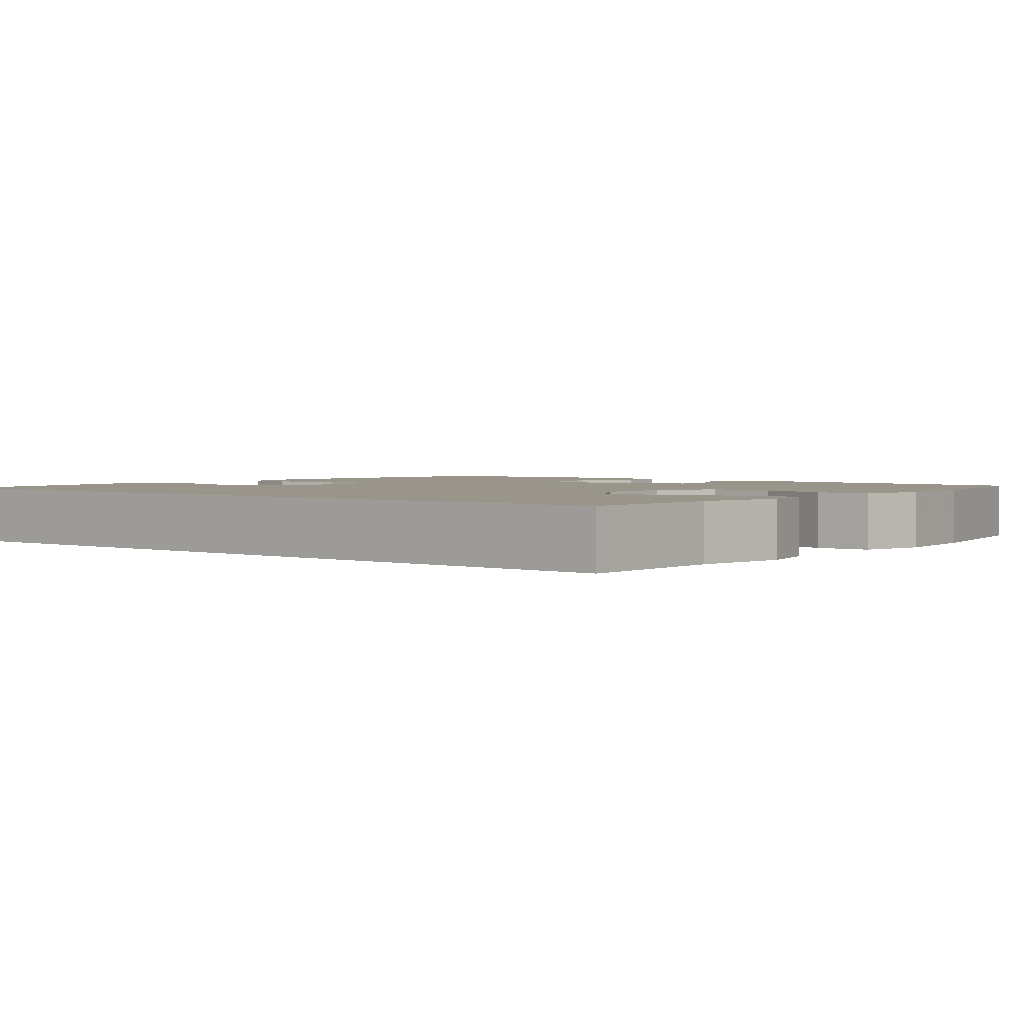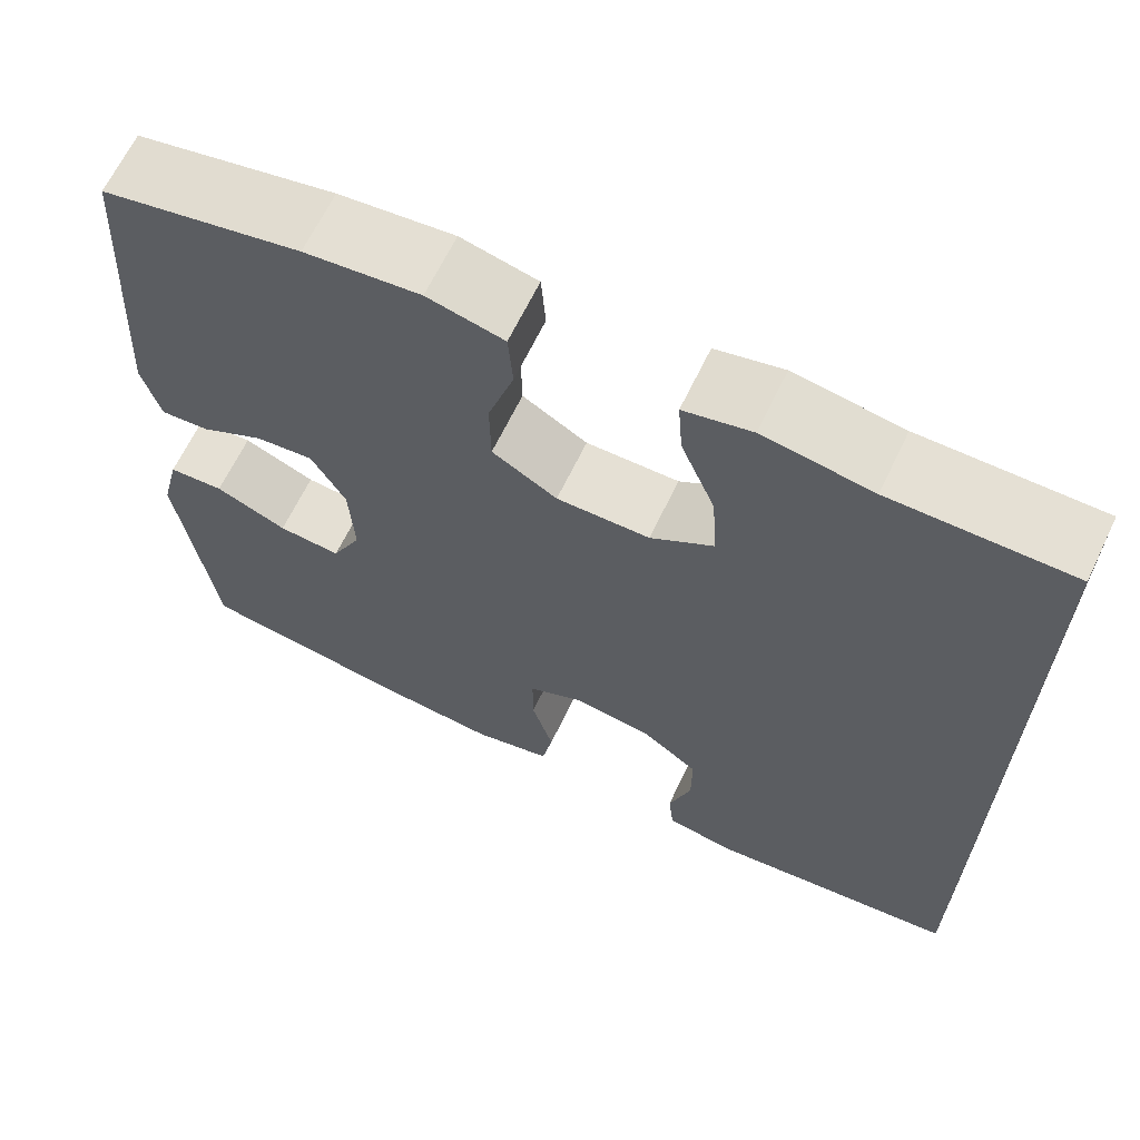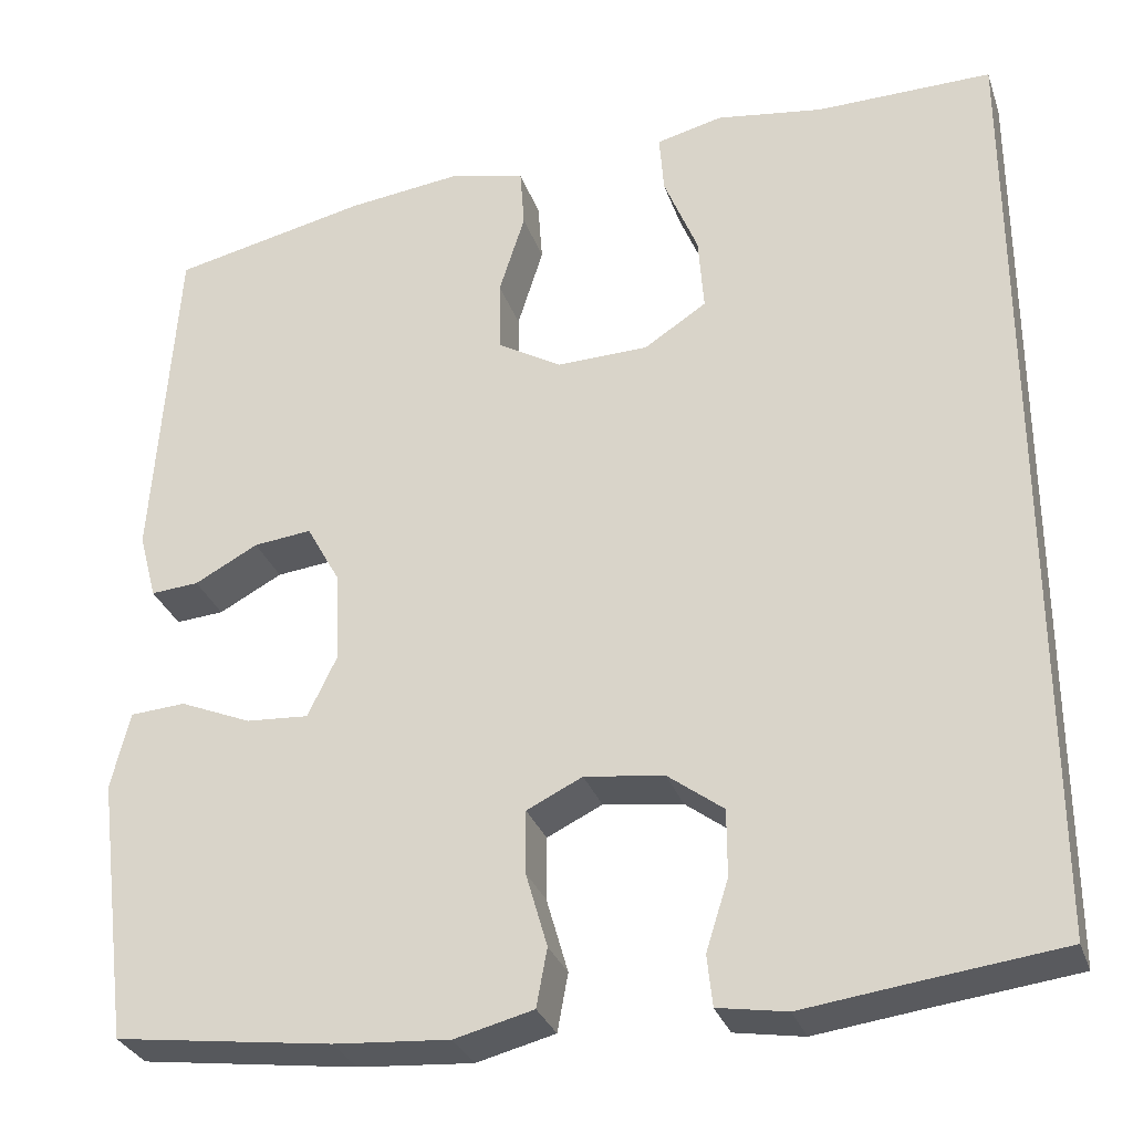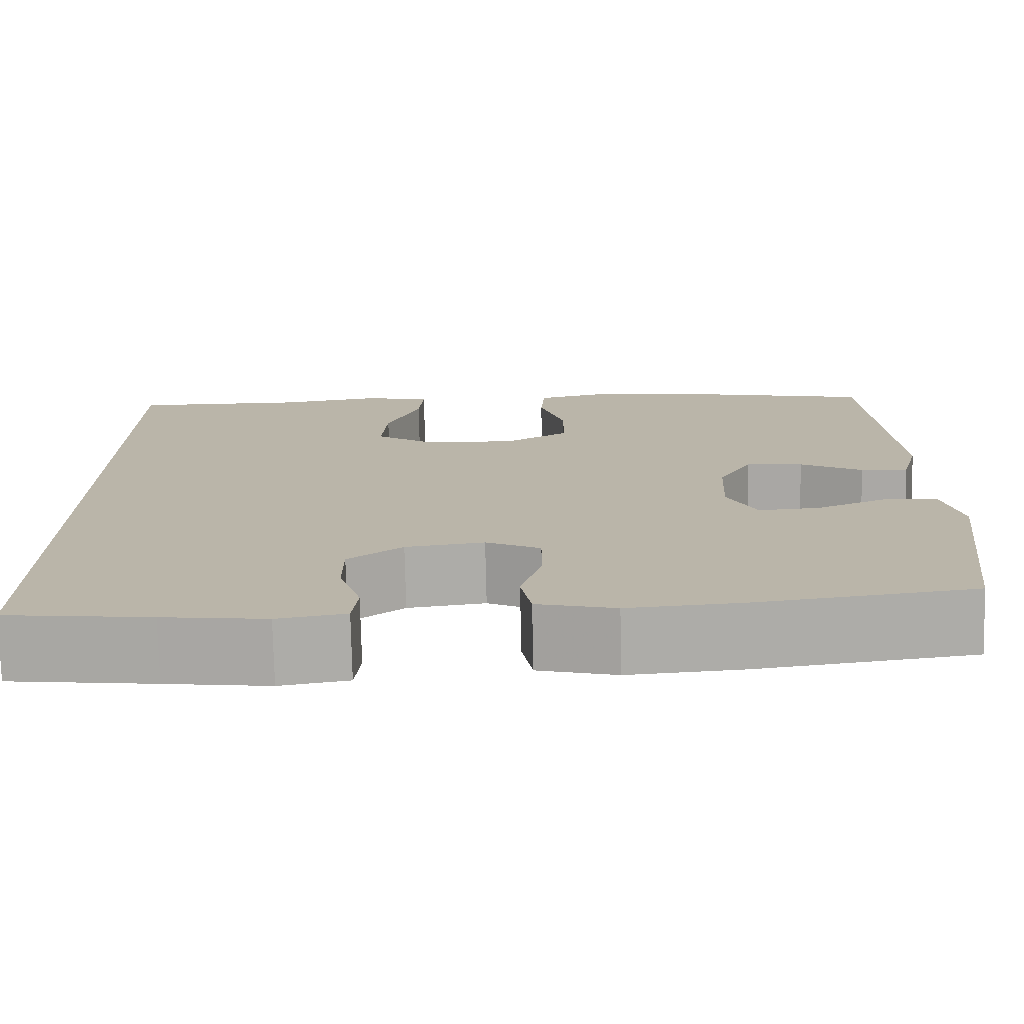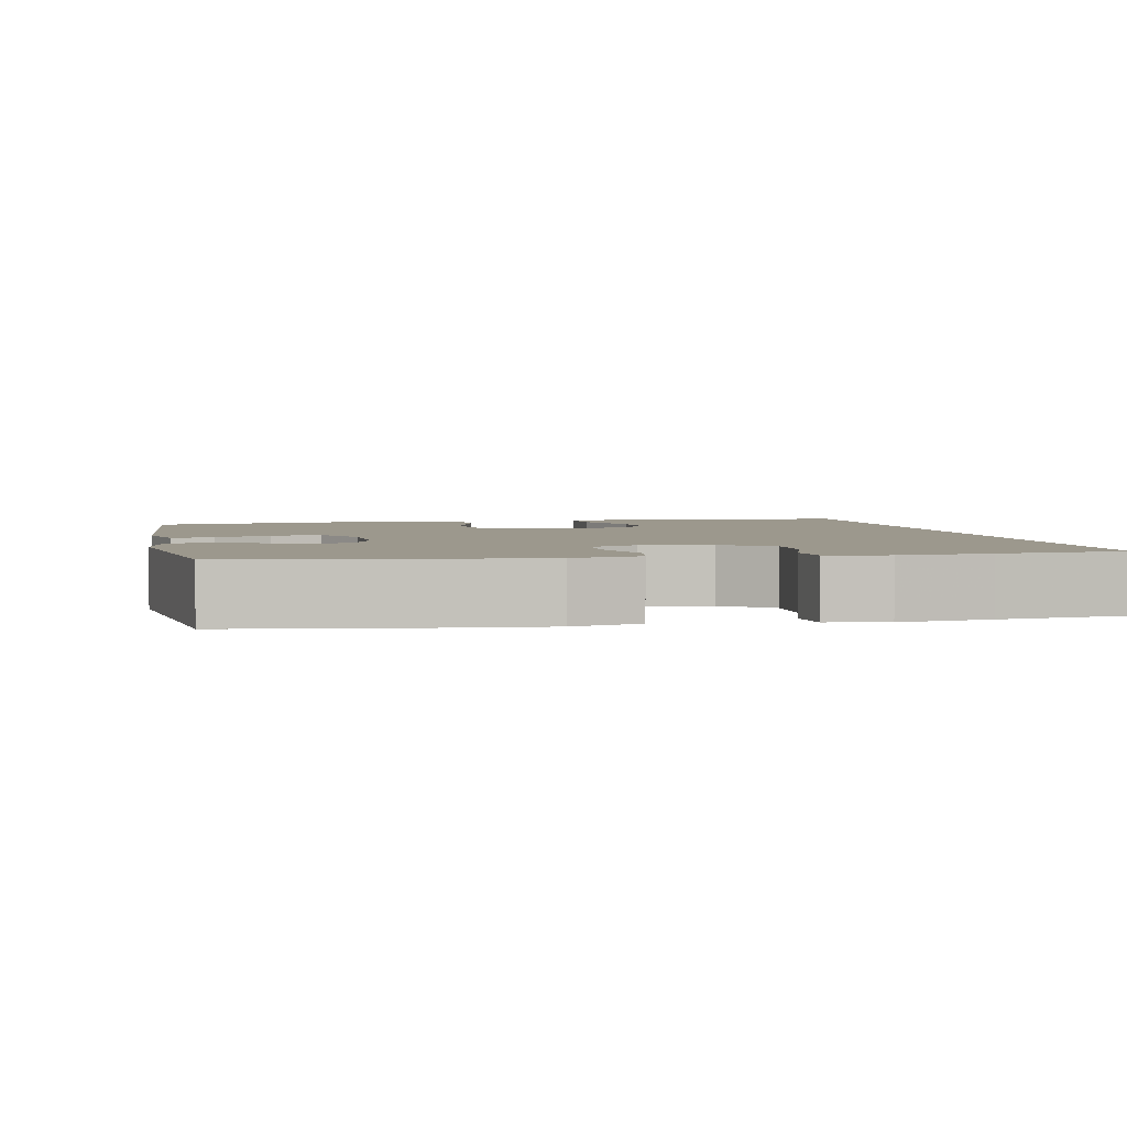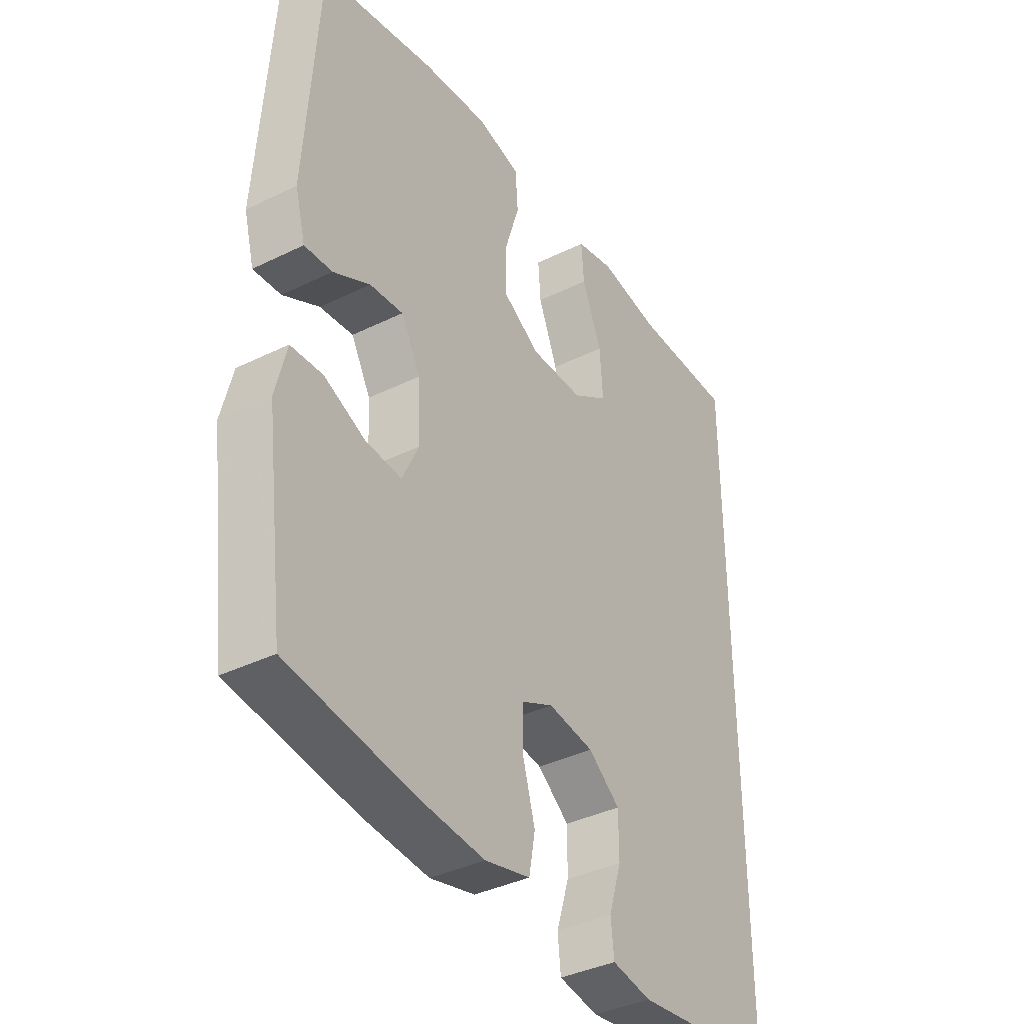
<metadata>
{"format":"obj","ext":"obj","renderer":"f3d","projection":"perspective","resolution":1024,"background":"white","views":[{"elev":2.2,"azim":-50.2,"up":"+Y"},{"elev":65.8,"azim":-154.3,"up":"+Z"},{"elev":-30.8,"azim":-162.6,"up":"+Z"},{"elev":-76.1,"azim":1.3,"up":"+Z"},{"elev":3.0,"azim":168.5,"up":"+Y"},{"elev":-38.2,"azim":121.9,"up":"+Z"}]}
</metadata>
<code>
v -0.5 0.07 0.554
v -0.302 0.07 0.552
v -0.182 0.07 0.57
v -0.107 0.07 0.552
v -0.112 0.07 0.484
v -0.15 0.07 0.389
v -0.156 0.07 0.304
v -0.086 0.07 0.258
v 0.017 0.07 0.256
v 0.089 0.07 0.299
v 0.09 0.07 0.381
v 0.061 0.07 0.474
v 0.066 0.07 0.543
v 0.151 0.07 0.563
v 0.279 0.07 0.548
v 0.5 0.07 0.5
v 0.525 0.07 0.114
v 0.505 0.07 0.039
v 0.451 0.07 0.043
v 0.38 0.07 0.081
v 0.315 0.07 0.088
v 0.277 0.07 0.019
v 0.272 0.07 -0.082
v 0.305 0.07 -0.151
v 0.375 0.07 -0.146
v 0.455 0.07 -0.112
v 0.517 0.07 -0.116
v 0.538 0.07 -0.203
v 0.5 0.07 -0.5
v 0.257 0.07 -0.533
v 0.128 0.07 -0.543
v 0.04 0.07 -0.521
v 0.028 0.07 -0.456
v 0.052 0.07 -0.372
v 0.052 0.07 -0.301
v -0.01 0.07 -0.271
v -0.099 0.07 -0.283
v -0.161 0.07 -0.33
v -0.161 0.07 -0.405
v -0.136 0.07 -0.484
v -0.142 0.07 -0.541
v -0.219 0.07 -0.554
v -0.336 0.07 -0.539
v -0.5 0.07 -0.519
v -0.5 0 0.554
v -0.302 0 0.552
v -0.182 0 0.57
v -0.107 0 0.552
v -0.112 0 0.484
v -0.15 0 0.389
v -0.156 0 0.304
v -0.086 0 0.258
v 0.017 0 0.256
v 0.089 0 0.299
v 0.09 0 0.381
v 0.061 0 0.474
v 0.066 0 0.543
v 0.151 0 0.563
v 0.279 0 0.548
v 0.5 0 0.5
v 0.525 0 0.114
v 0.505 0 0.039
v 0.451 0 0.043
v 0.38 0 0.081
v 0.315 0 0.088
v 0.277 0 0.019
v 0.272 0 -0.082
v 0.305 0 -0.151
v 0.375 0 -0.146
v 0.455 0 -0.112
v 0.517 0 -0.116
v 0.538 0 -0.203
v 0.5 0 -0.5
v 0.257 0 -0.533
v 0.128 0 -0.543
v 0.04 0 -0.521
v 0.028 0 -0.456
v 0.052 0 -0.372
v 0.052 0 -0.301
v -0.01 0 -0.271
v -0.099 0 -0.283
v -0.161 0 -0.33
v -0.161 0 -0.405
v -0.136 0 -0.484
v -0.142 0 -0.541
v -0.219 0 -0.554
v -0.336 0 -0.539
v -0.5 0 -0.519
f 43 44 1 2
f 39 40 41 42
f 38 39 42 43
f 31 32 33 34
f 31 34 35
f 30 31 35
f 29 30 35
f 28 29 35 36
f 25 26 27 28
f 24 25 28 36
f 17 18 19 20
f 17 20 21
f 16 17 21
f 15 16 21 22
f 11 12 13 14
f 10 11 14 15
f 3 4 5 6
f 3 6 7
f 38 43 2 3
f 37 38 3 7
f 23 24 36 37
f 23 37 7 8
f 10 15 22 23
f 9 10 23
f 8 9 23
f 46 45 88 87
f 86 85 84 83
f 87 86 83 82
f 78 77 76 75
f 79 78 75
f 79 75 74
f 79 74 73
f 80 79 73 72
f 72 71 70 69
f 80 72 69 68
f 64 63 62 61
f 65 64 61
f 65 61 60
f 66 65 60 59
f 58 57 56 55
f 59 58 55 54
f 50 49 48 47
f 51 50 47
f 47 46 87 82
f 51 47 82 81
f 81 80 68 67
f 52 51 81 67
f 67 66 59 54
f 67 54 53
f 67 53 52
f 1 45 46 2
f 2 46 47 3
f 3 47 48 4
f 4 48 49 5
f 5 49 50 6
f 6 50 51 7
f 7 51 52 8
f 8 52 53 9
f 9 53 54 10
f 10 54 55 11
f 11 55 56 12
f 12 56 57 13
f 13 57 58 14
f 14 58 59 15
f 15 59 60 16
f 16 60 61 17
f 17 61 62 18
f 18 62 63 19
f 19 63 64 20
f 20 64 65 21
f 21 65 66 22
f 22 66 67 23
f 23 67 68 24
f 24 68 69 25
f 25 69 70 26
f 26 70 71 27
f 27 71 72 28
f 28 72 73 29
f 29 73 74 30
f 30 74 75 31
f 31 75 76 32
f 32 76 77 33
f 33 77 78 34
f 34 78 79 35
f 35 79 80 36
f 36 80 81 37
f 37 81 82 38
f 38 82 83 39
f 39 83 84 40
f 40 84 85 41
f 41 85 86 42
f 42 86 87 43
f 43 87 88 44
f 44 88 45 1

</code>
